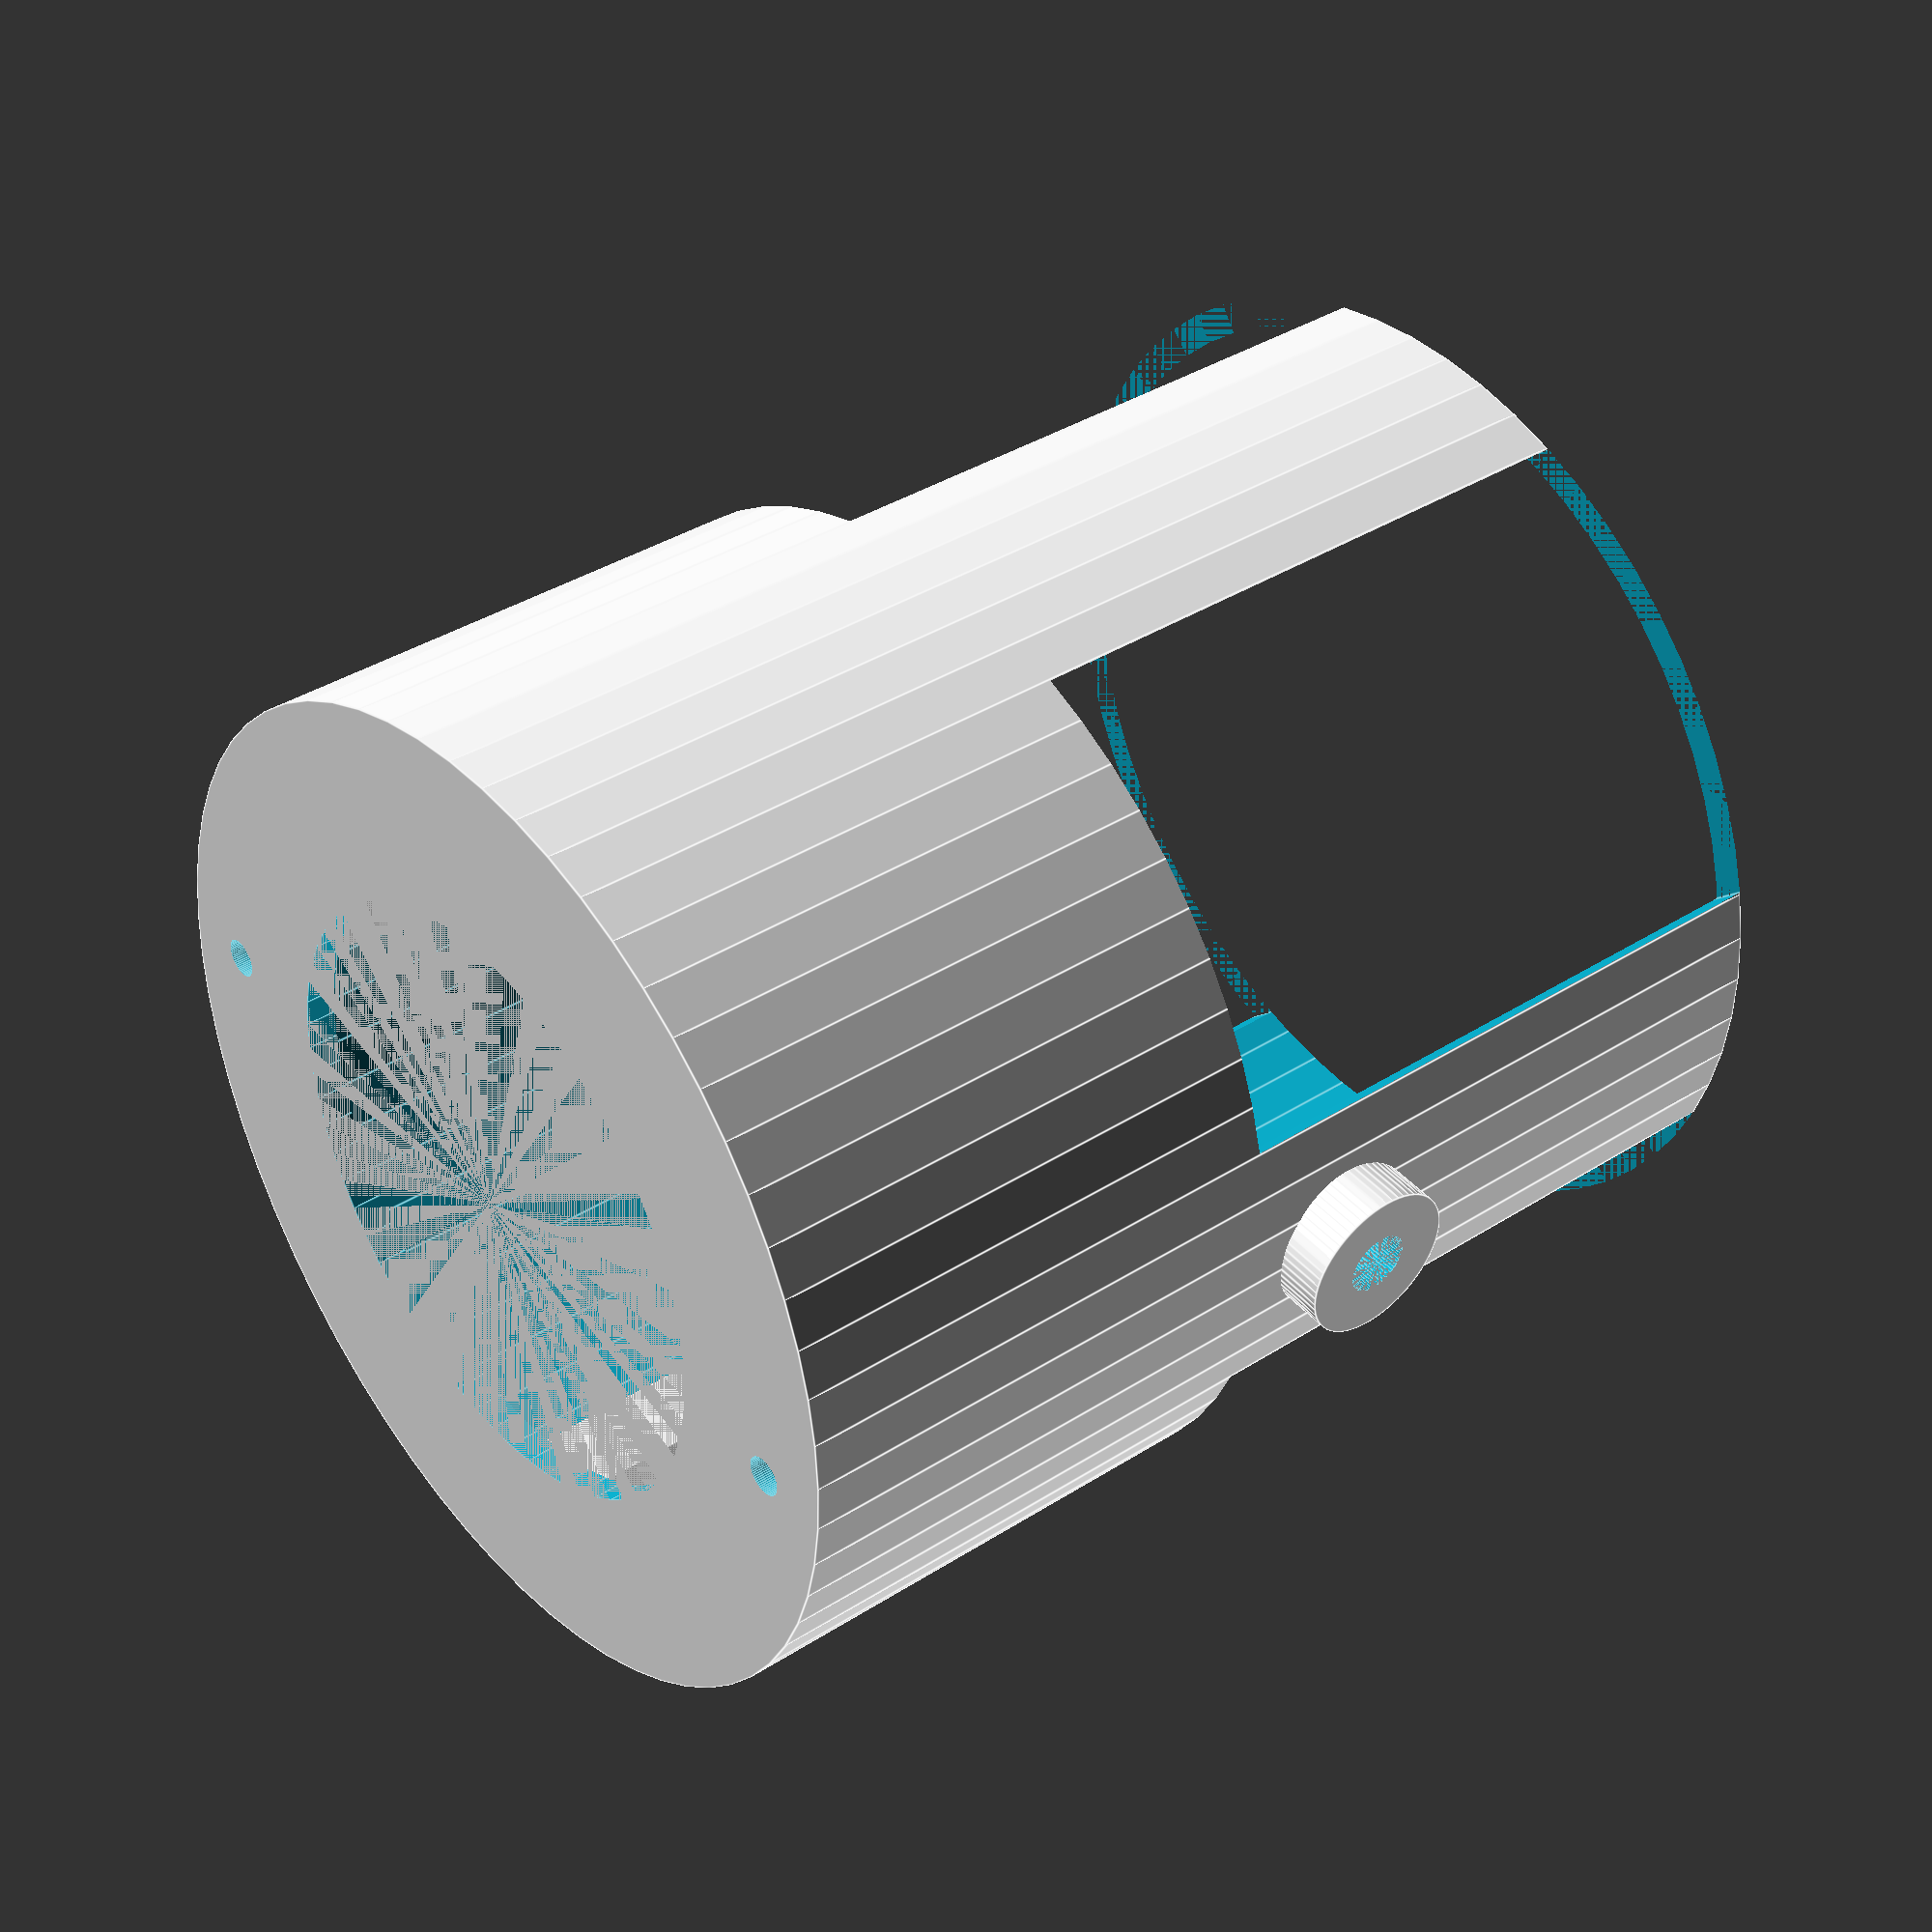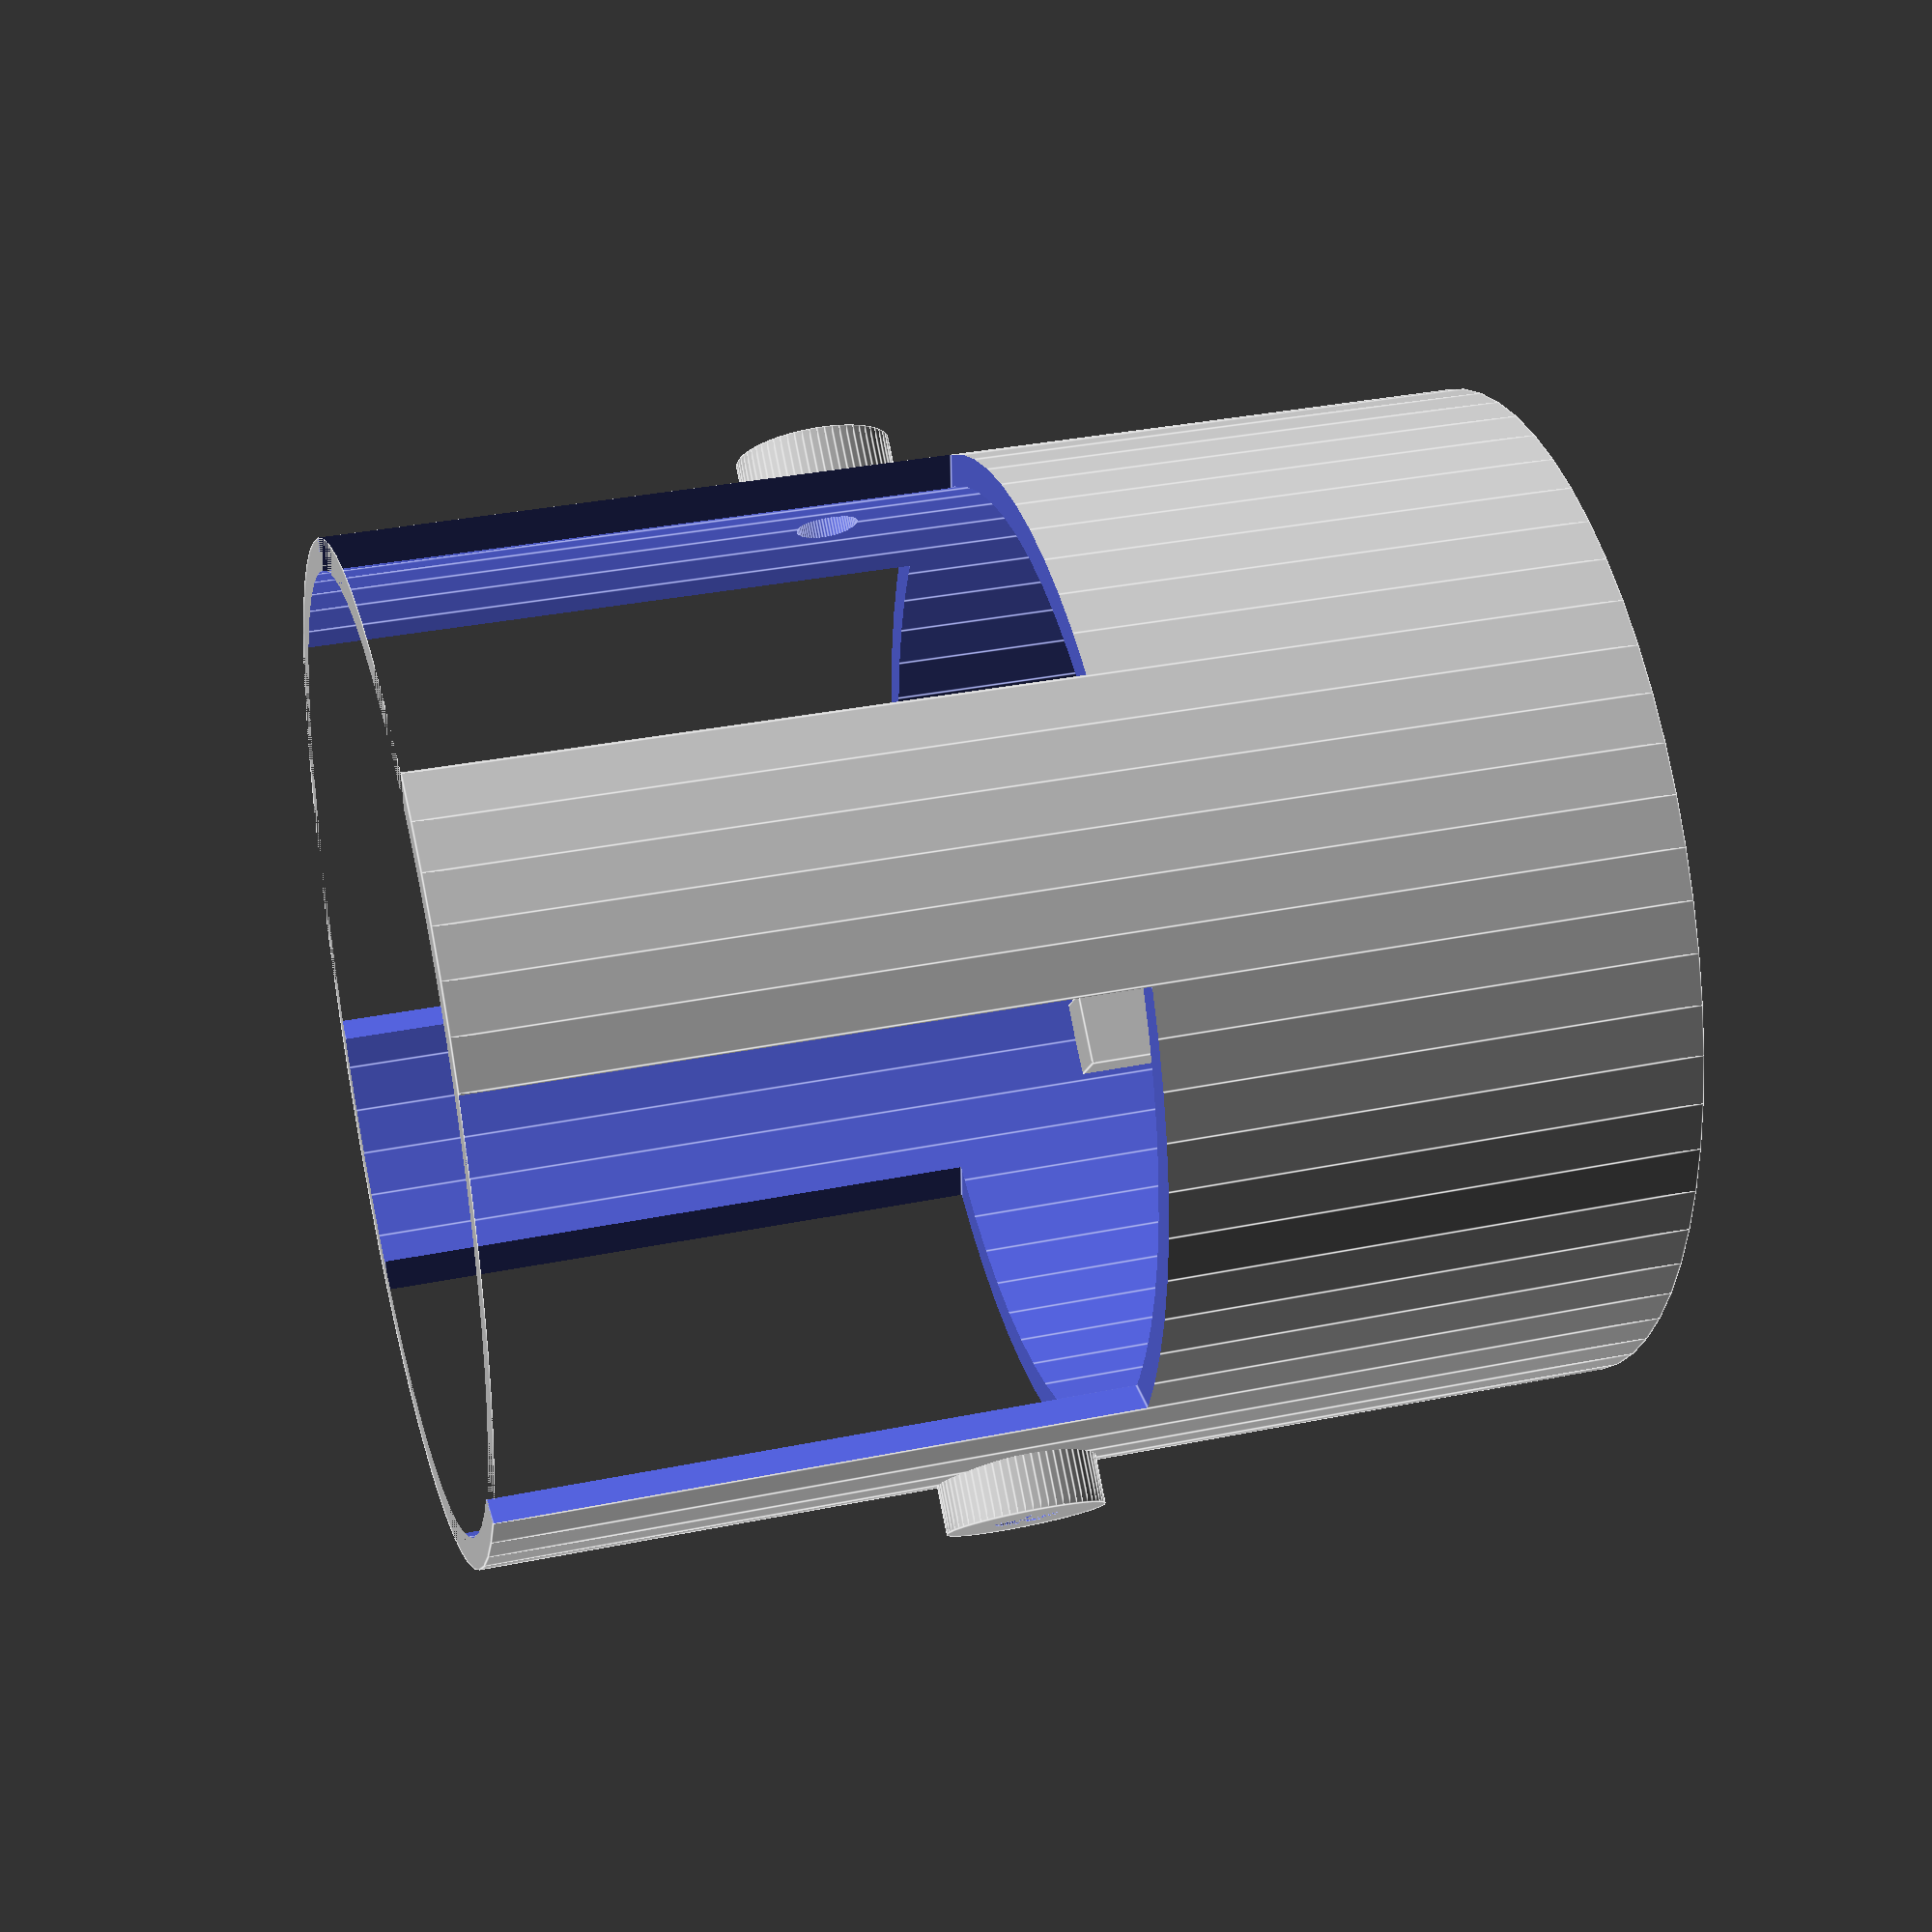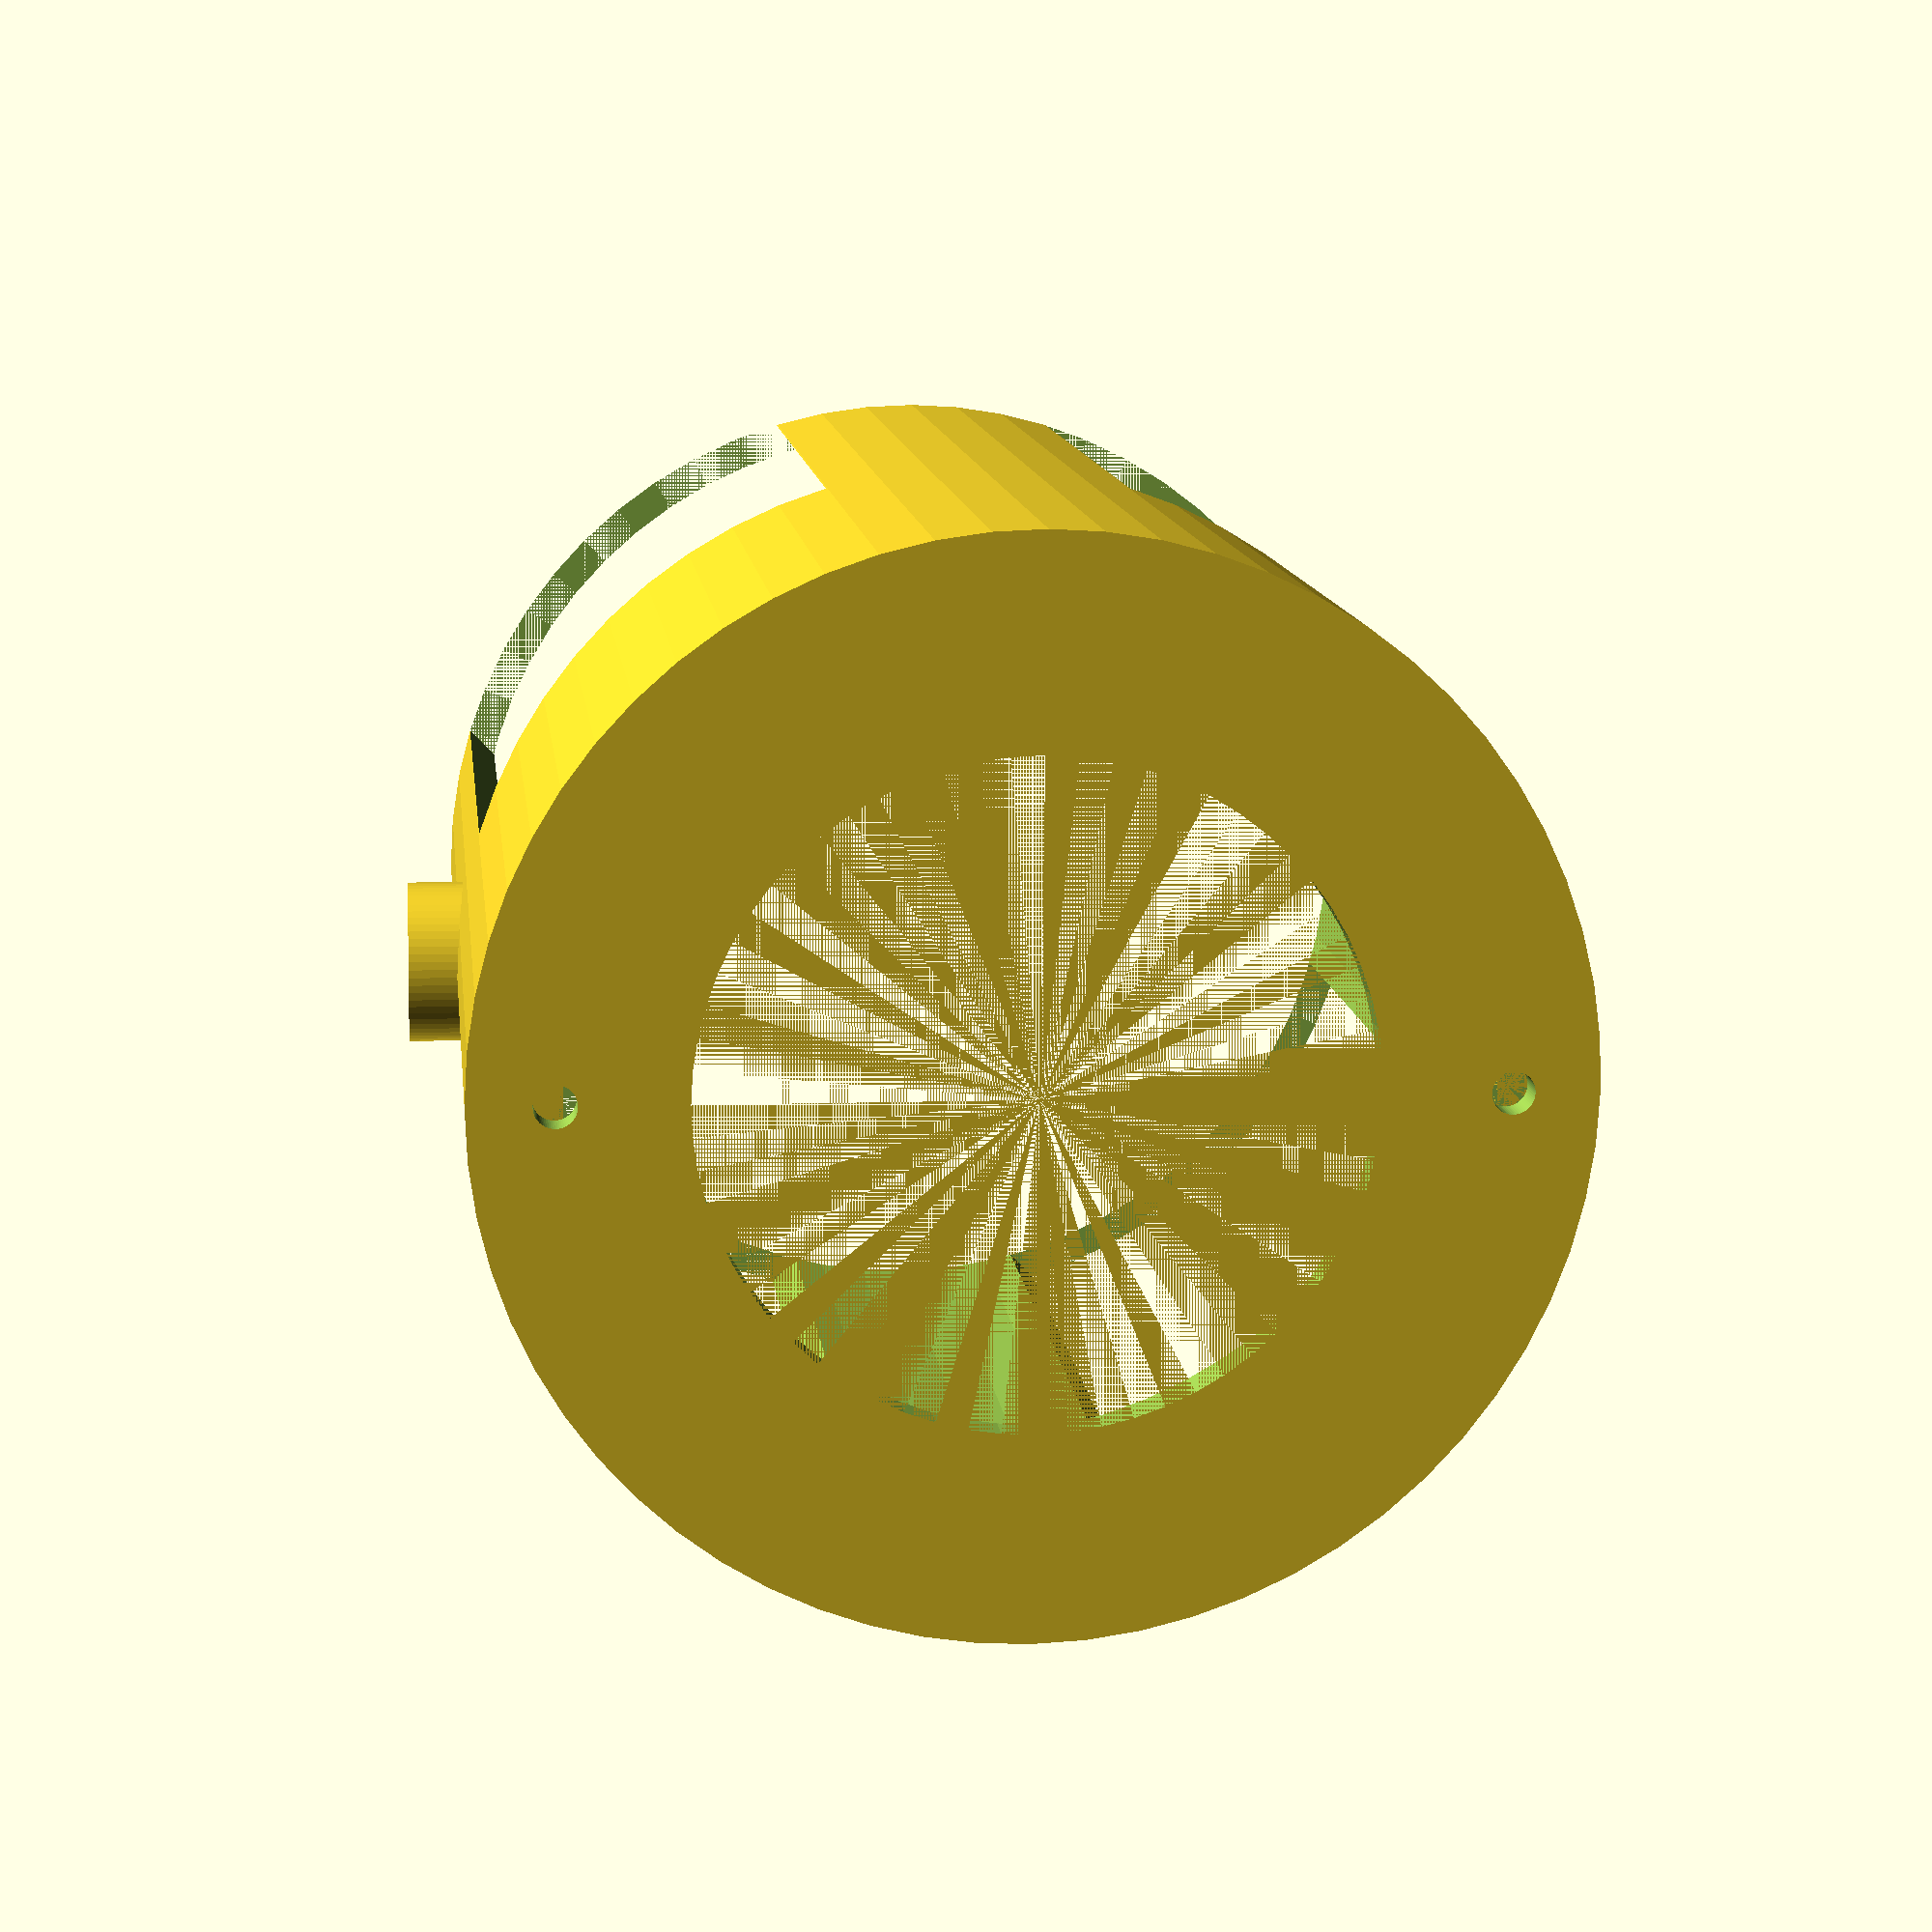
<openscad>
// Definition size of housing
// **************************

intdia      = 60;    
lensdia      = 30;     
height     = 2+20.7-1.6;
recess     = 2.4;
wall        = 2;
overlap = 50;

radius     = 1.2;            
act_x      = 2.4;
act_y      = 2.4;
act_z      = 4;

act_clip_w=1;

//Definition of circle angular resolution
resol        = 64;           // Identical to housing !!!

union (){
difference () {
    union(){
            cylinder ( h=wall+height+overlap, r=wall+intdia/2, $fn = resol); //main body
            translate ([0,5+intdia/2,overlap*2/3]) rotate([90,0,0]) cylinder( h=4, r=5, 
$fn = resol); //yoke bracket standoff
            translate ([0,-1-intdia/2,overlap*2/3]) rotate([90,0,0]) cylinder( h=4, r=5, $fn = resol); //yoke bracket standoff
    };
            translate ([0,0,-wall]) cylinder ( h=height+overlap+wall, r=intdia/2, $fn = resol); //main body cavity
            cylinder ( h=height+wall+overlap, r=39/2, $fn = resol); //reflector cutout

    //screw holes
    translate ([0,27,(wall+height+overlap)-2]) cylinder( h=6, r=1.25, $fn = resol); 
    translate ([0,-27,(wall+height+overlap)-2]) cylinder( h=6, r=1.25, $fn = resol);
    
    
    //heatsink vane cutouts
    translate ([intdia/4,intdia/4,(overlap-10)/2]) rotate ([0,0,45]) cube ([lensdia, lensdia, overlap-10], center=true);

    translate ([-intdia/4,intdia/4,(overlap-10)/2]) rotate ([0,0,45]) cube ([lensdia, lensdia, overlap-10], center=true);

    translate ([intdia/4,-intdia/4,(overlap-10)/2]) rotate ([0,0,45]) cube ([lensdia, lensdia, overlap-10], center=true);

    translate ([-intdia/4,-intdia/4,(overlap-10)/2]) rotate ([0,0,45]) cube ([lensdia, lensdia, overlap-10], center=true);
    

   // Yoke bracket holes
    translate ([0,5+intdia/2,overlap*2/3]) rotate([90,0,0]) cylinder( h=8, r=2, $fn = resol);
    translate ([0,3-intdia/2,overlap*2/3]) rotate([90,0,0]) cylinder( h=8, r=2, $fn = resol);

};

//standoffs for positioning on heatsink
translate ([26.5,-2.5,overlap]) cube ([5,5,height]);
translate ([-31.5,-2.5,overlap]) cube ([5,5,height]);
translate ([-2.5,26.5,overlap]) cube ([5,5,height]);
translate ([-2.5,-31.5,overlap]) cube ([5,5,height]);



};
</openscad>
<views>
elev=322.2 azim=274.9 roll=50.9 proj=p view=edges
elev=325.5 azim=47.5 roll=254.7 proj=p view=edges
elev=168.1 azim=90.7 roll=186.5 proj=p view=wireframe
</views>
